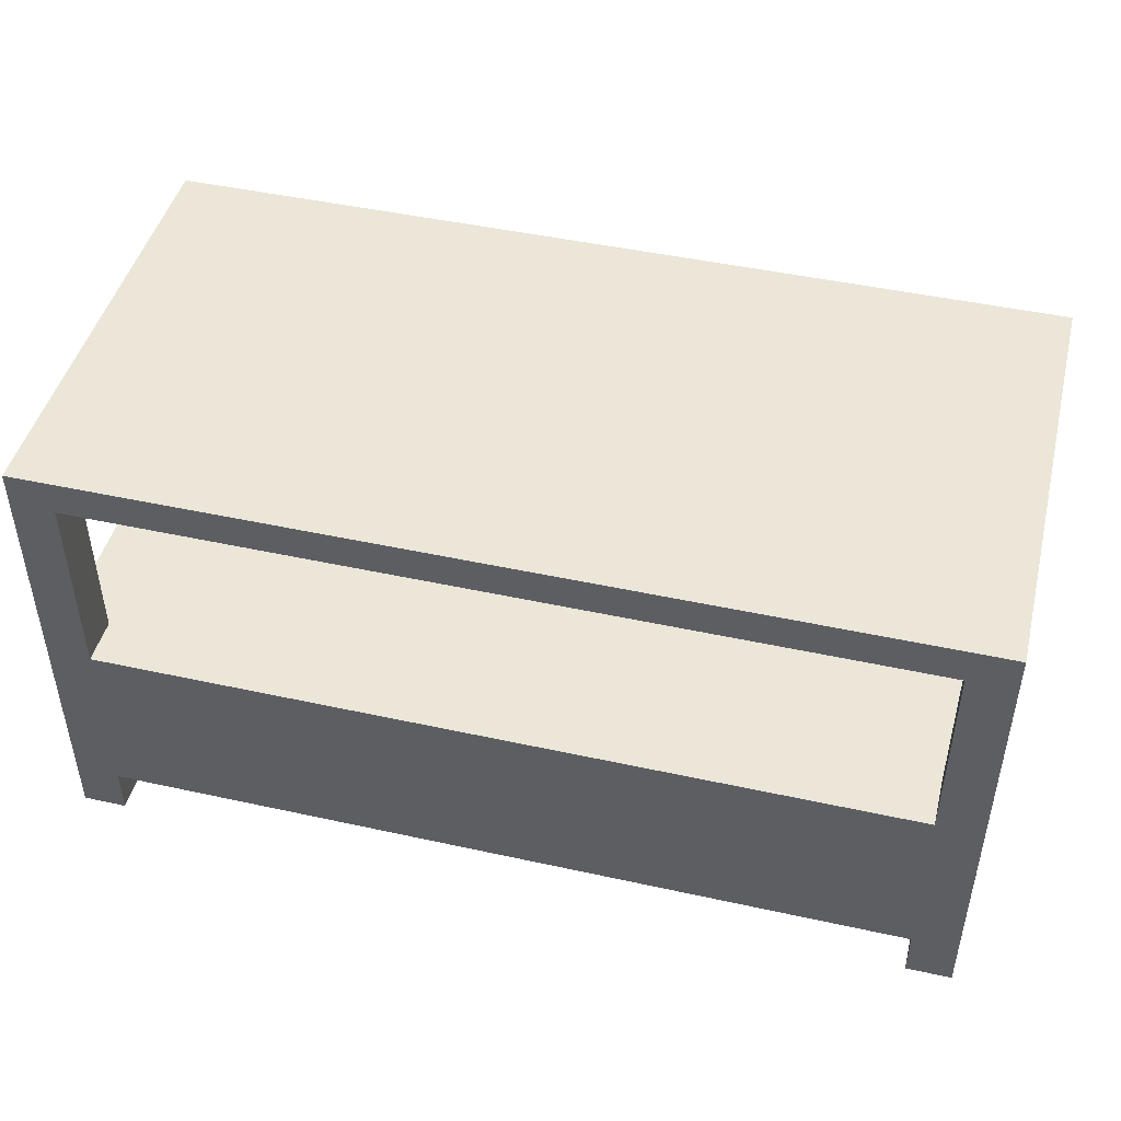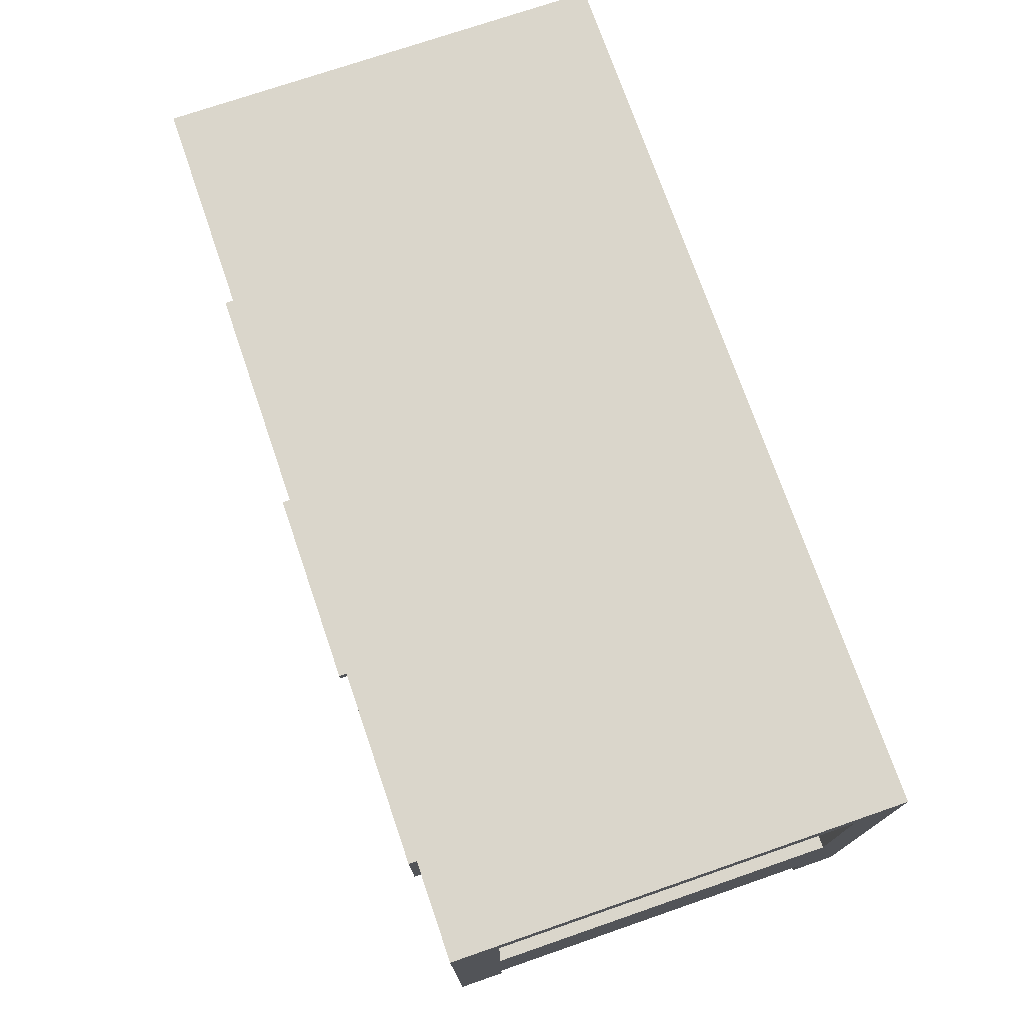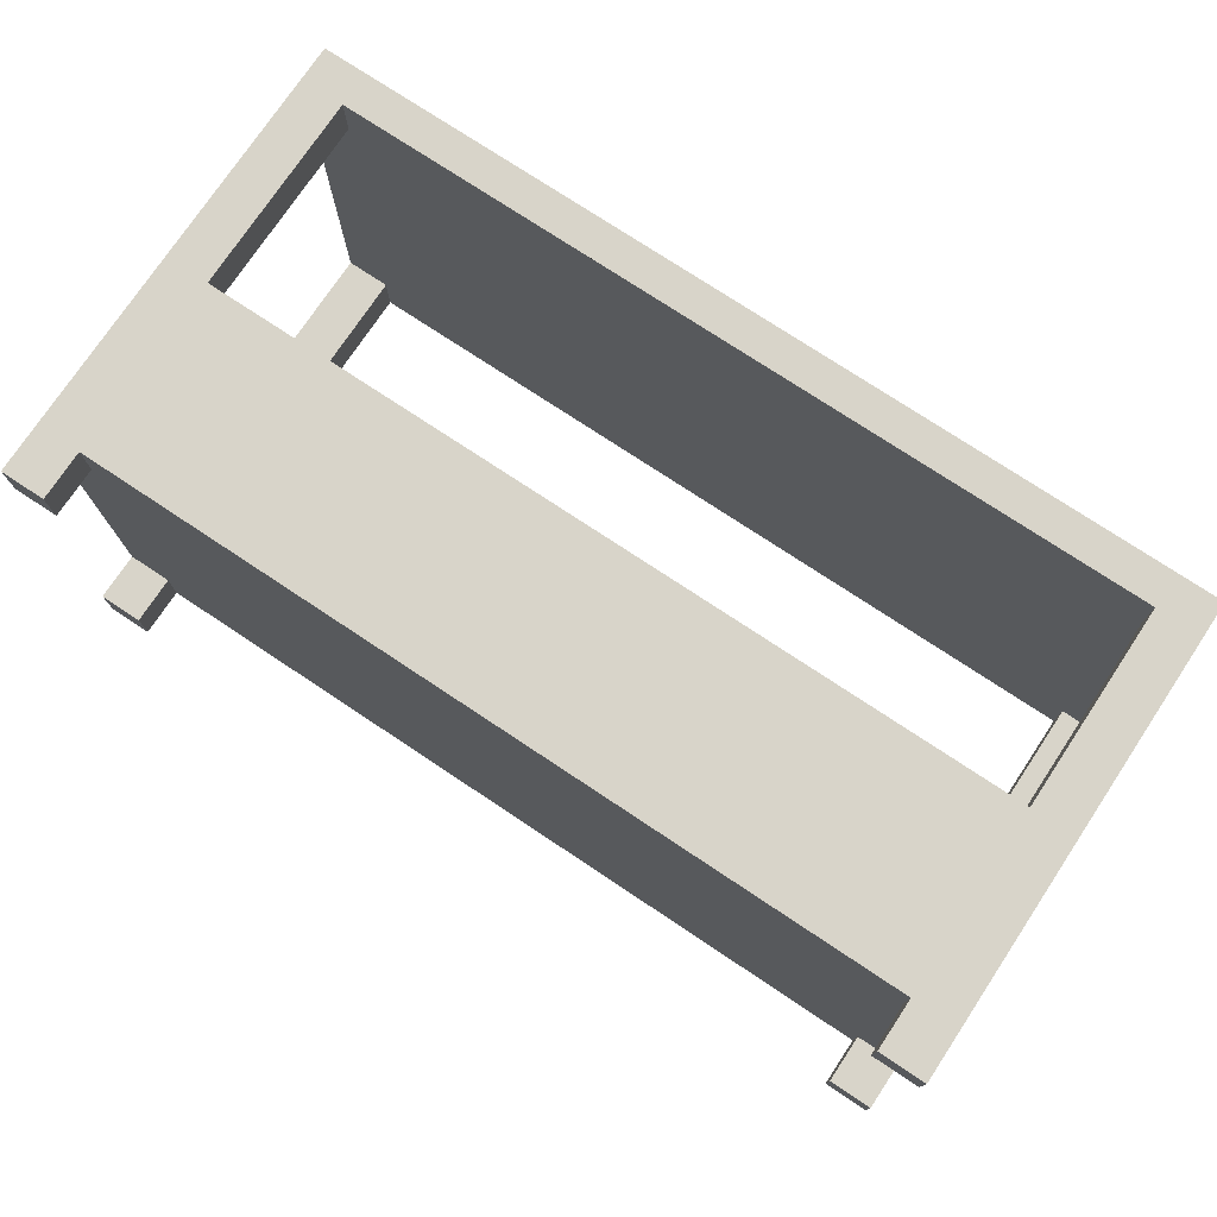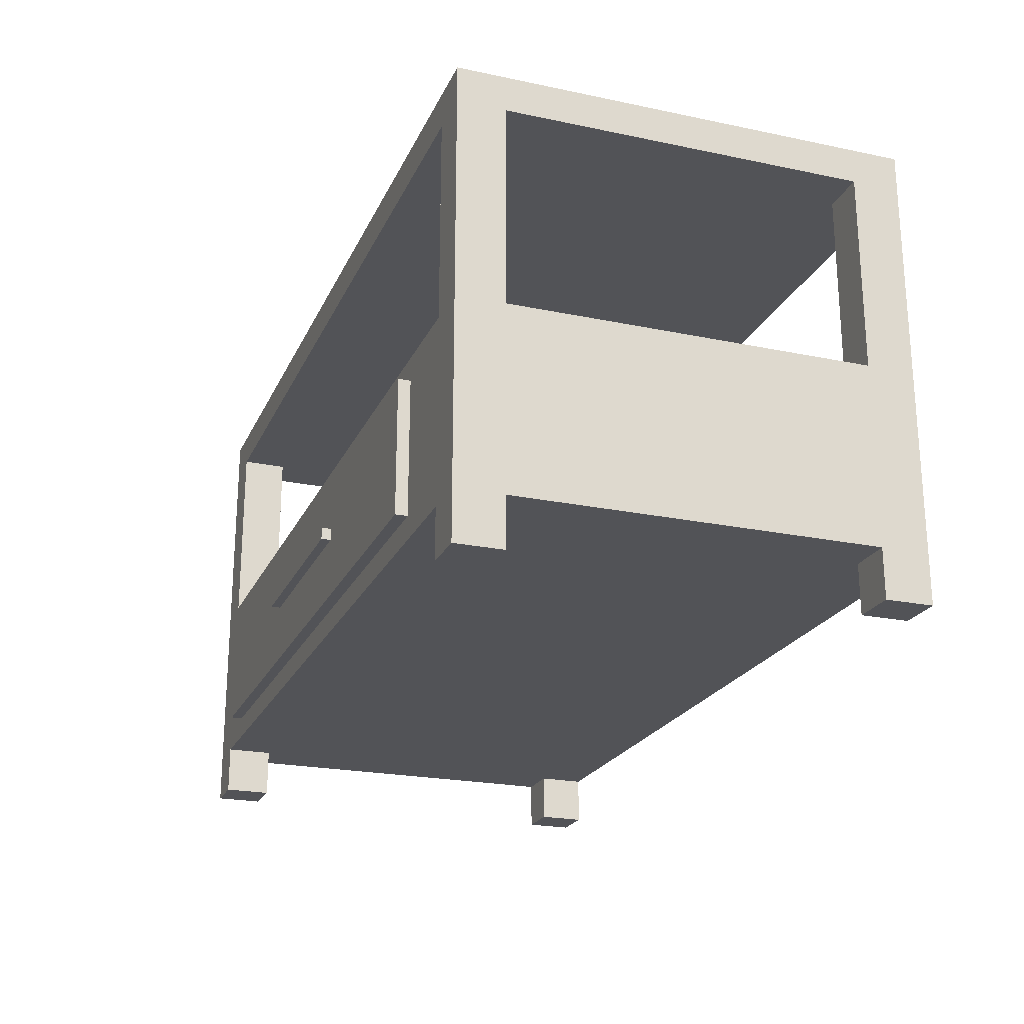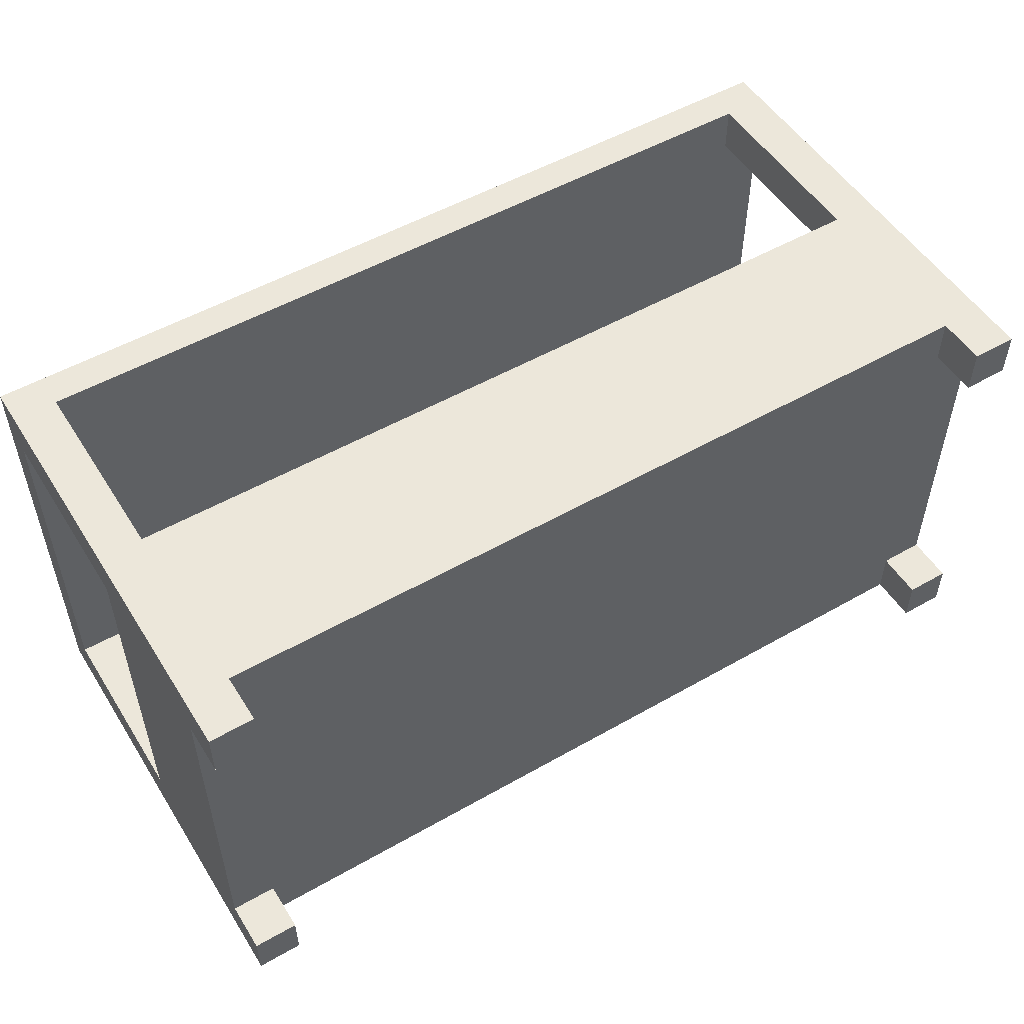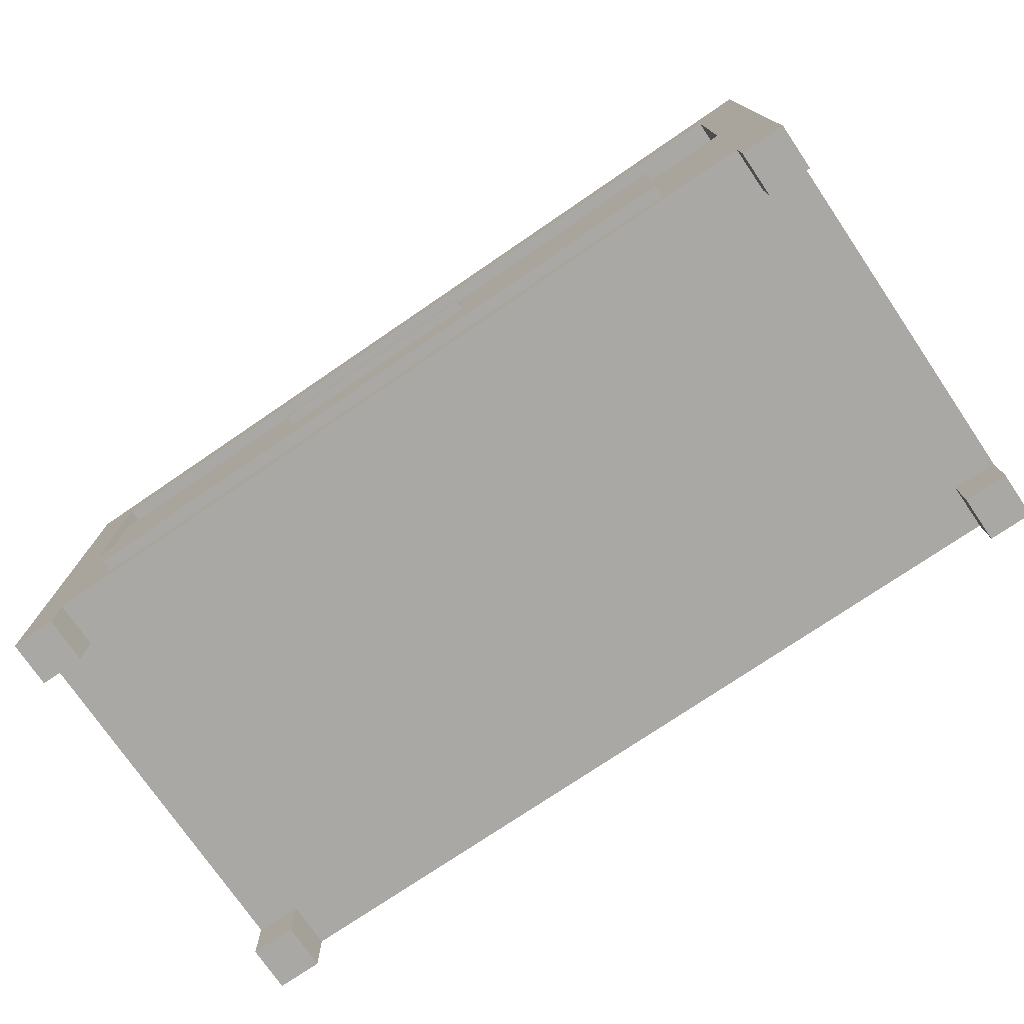
<metadata>
{"format":"obj","ext":"obj","renderer":"f3d","projection":"perspective","resolution":1024,"background":"white","views":[{"elev":46.1,"azim":14.1,"up":"+Y"},{"elev":73.8,"azim":-109.0,"up":"+Y"},{"elev":75.4,"azim":33.6,"up":"+Z"},{"elev":-22.4,"azim":-109.8,"up":"+Y"},{"elev":52.3,"azim":-31.6,"up":"+Z"},{"elev":-75.2,"azim":-145.7,"up":"+Y"}]}
</metadata>
<code>
g default
v -201.5 36.75 1358
v -201.5 36.75 1364
v -201.5 65.96 1358
v -201.5 65.96 1364
v -54.66 65.96 1358
v -54.66 65.96 1364
v -54.66 36.75 1358
v -54.66 36.75 1364
v -229.3 31.65 1360
v -229.3 31.65 1459
v -229.3 71.14 1360
v -229.3 71.14 1459
v -32.56 71.14 1360
v -32.56 71.14 1459
v -32.56 31.65 1360
v -32.56 31.65 1459
v -229.3 114.4 1360
v -229.3 114.4 1459
v -229.3 122.1 1360
v -229.3 122.1 1459
v -32.56 122.1 1360
v -32.56 122.1 1459
v -32.56 114.4 1360
v -32.56 114.4 1459
v -42.47 114.4 1360
v -219.6 114.4 1360
v -42.43 114.4 1459
v -219.7 114.4 1459
v -32.56 114.4 1371
v -32.56 114.4 1449
v -42.47 114.4 1371
v -42.43 114.4 1449
v -219.7 114.4 1449
v -219.6 114.4 1371
v -229.3 114.4 1371
v -229.3 114.4 1449
v -32.56 20.86 1360
v -32.56 20.86 1371
v -42.47 20.86 1371
v -42.47 20.86 1360
v -219.6 20.86 1371
v -219.6 20.86 1360
v -229.3 20.86 1371
v -229.3 20.86 1360
v -42.43 20.86 1449
v -32.56 20.86 1449
v -32.56 20.86 1459
v -42.43 20.86 1459
v -229.3 20.86 1449
v -219.7 20.86 1449
v -219.7 20.86 1459
v -229.3 20.86 1459
v -151.4 50.05 1356
v -151.4 50.05 1363
v -151.4 52.66 1356
v -151.4 52.66 1363
v -104.7 52.66 1356
v -104.7 52.66 1363
v -104.7 50.05 1356
v -104.7 50.05 1363
g NightstandDinner
f 1 2 4 3
f 3 4 6 5
f 5 6 8 7
f 7 8 2 1
f 2 8 6 4
f 7 1 3 5
f 9 10 12 11
f 11 12 14 13
f 13 14 16 15
f 15 16 10 9
f 10 16 14 12
f 15 9 11 13
f 17 35 36 18 20 19
f 19 20 22 21
f 21 22 24 30 29 23
f 25 31 34 26
f 18 28 27 24 22 20
f 23 25 26 17 19 21
f 37 38 39 40
f 42 41 43 44
f 45 46 47 48
f 33 32 27 28
f 49 50 51 52
f 35 34 33 36
f 34 31 32 33
f 31 29 30 32
f 23 29 38 37
f 29 31 39 38
f 31 25 40 39
f 25 23 37 40
f 26 34 41 42
f 34 35 43 41
f 35 17 44 43
f 17 26 42 44
f 32 30 46 45
f 30 24 47 46
f 24 27 48 47
f 27 32 45 48
f 36 33 50 49
f 33 28 51 50
f 28 18 52 51
f 18 36 49 52
f 53 54 56 55
f 55 56 58 57
f 57 58 60 59
f 59 60 54 53
f 54 60 58 56
f 59 53 55 57

</code>
